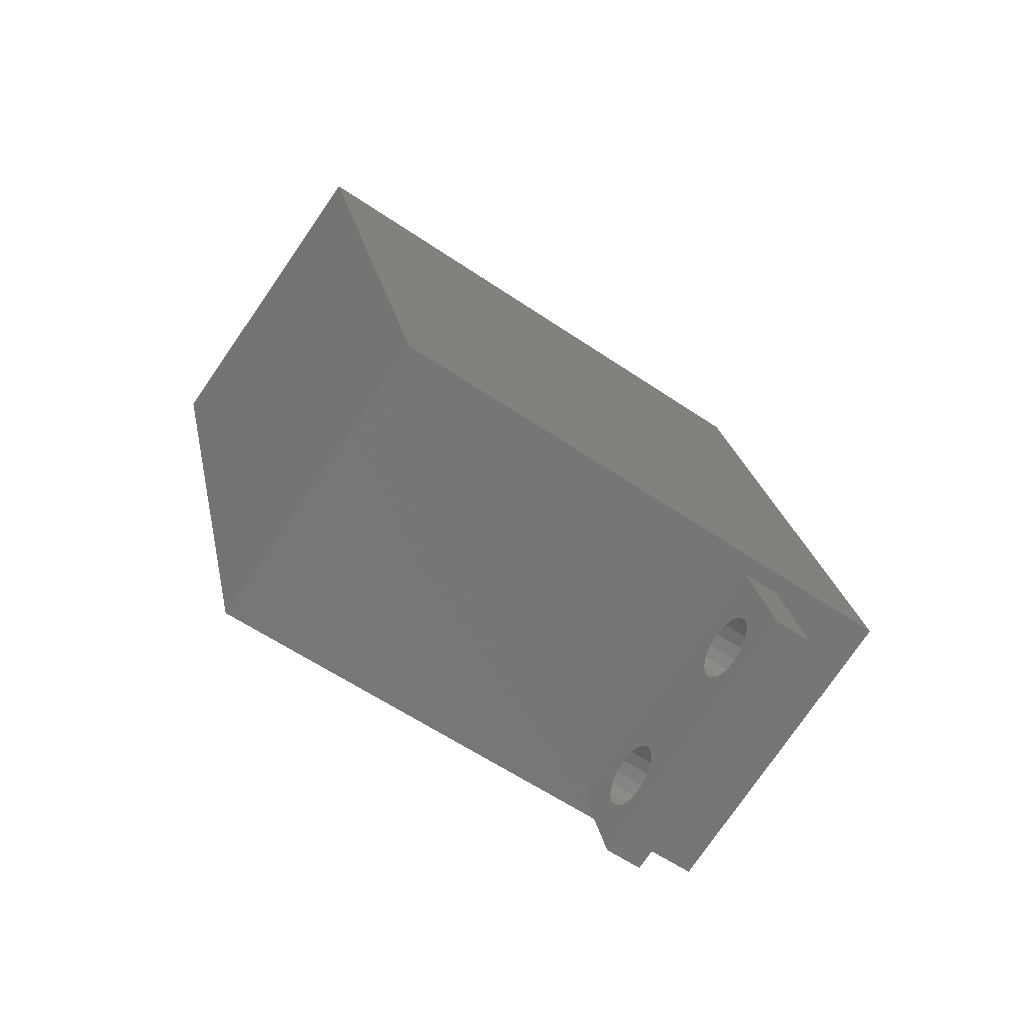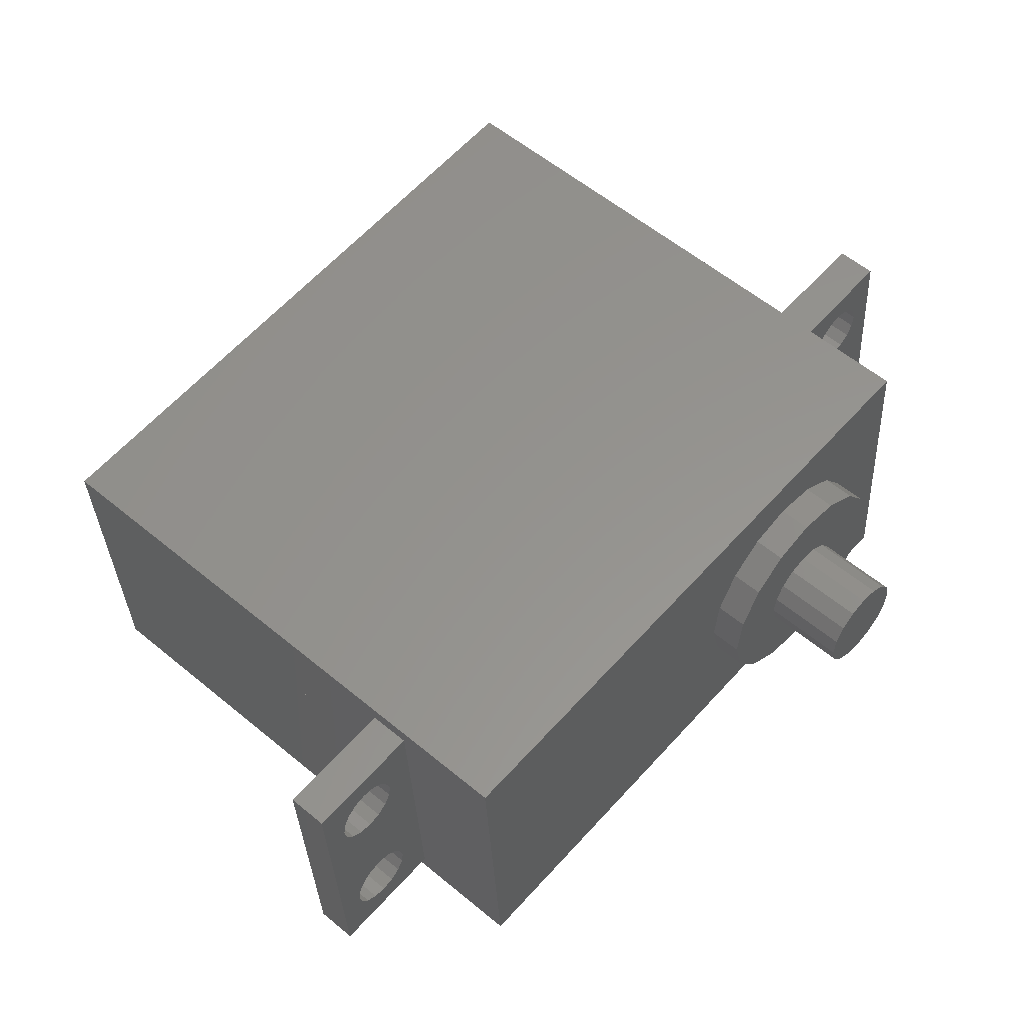
<metadata>
{"format":"stl","ext":"stl","renderer":"f3d","projection":"perspective","resolution":1024,"background":"white","views":[{"elev":-10.7,"azim":-112.7,"up":"+Y"},{"elev":16.2,"azim":-50.7,"up":"+Y"}]}
</metadata>
<code>
# stl→obj: 408 verts, 612 faces
v -24.03 6.337 -19.97
v -21.39 -8.605 12.57
v 12.55 12.39 19.46
v 9.912 27.33 -13.08
v -13.21 -8.603 -27.71
v 20.73 12.39 -20.81
v 23.36 -2.55 11.72
v -10.58 -23.54 4.83
v -11.22 -19.89 -3.134
v -22.86 -0.3097 -5.497
v -11.04 -20.93 -0.8685
v -11.68 -19.85 -0.9984
v -11.86 -18.81 -3.264
v -21.49 -5.514 3.621
v -22.13 -4.437 3.491
v -14.1 -18.68 7.35
v -21.31 -6.554 5.887
v -21.94 -5.478 5.757
v 19.84 2.318 14.24
v 12 15.52 12.65
v 12.64 14.44 12.78
v 12.45 15.48 10.51
v 11.81 16.56 10.38
v 22.9 0.0671 6.025
v 22.26 1.144 5.895
v 22.72 1.108 3.759
v 22.08 2.184 3.629
v 11.08 20.69 1.397
v 0.9844 5.238 17.11
v 17.36 5.741 16.02
v 7.483 5.438 16.68
v 10.21 5.482 16.48
v 17.39 5.702 16
v -0.5683 4.278 16.8
v 4.95 4.447 16.43
v 12.71 4.572 15.86
v 18.09 4.737 15.5
v -3.505 2.461 16.2
v 2.994 2.661 15.76
v 14.6 2.847 14.91
v 19.35 2.993 14.59
v -7.379 0.06447 15.41
v 1.911 0.3498 14.79
v 15.6 0.5697 13.78
v 20.98 0.7349 13.42
v -11.6 -2.547 14.56
v 1.867 -2.133 13.65
v 15.56 -1.913 12.65
v 22.74 -1.693 12.17
v -15.53 -4.976 13.76
v 2.869 -4.411 12.53
v 14.48 -4.224 11.67
v 20.98 -4.025 11.24
v -18.56 -6.852 13.14
v 4.764 -6.136 11.58
v 12.52 -6.011 11.01
v 18.04 -5.841 10.64
v -20.24 -7.89 12.8
v 7.263 -7.045 10.96
v -20.31 -7.932 12.79
v 9.987 -7.002 10.76
v 16.49 -6.802 10.33
v 18.69 19.34 11.78
v 18.88 18.3 14.05
v -27.73 -9.376 2.353
v -27.55 -10.42 4.619
v -17.92 -23.71 -2.266
v -18.11 -22.67 -4.532
v 28.32 6.046 4.897
v 28.5 5.006 7.163
v -20.09 -19.94 -3.115
v -13.35 -19.73 -3.565
v -20.1 -19.92 -3.109
v -17.62 -19.85 -3.274
v -16.81 -19.83 -3.334
v -16.05 -19.54 -3.259
v -12.88 -19.44 -3.471
v -20.31 -19.63 -2.959
v -18.37 -19.57 -3.088
v -15.46 -19 -3.061
v -12 -18.9 -3.292
v -20.69 -19.11 -2.688
v -18.94 -19.06 -2.804
v -15.13 -18.31 -2.769
v -12.29 -18.22 -2.959
v -21.18 -18.43 -2.337
v -19.24 -18.37 -2.466
v -15.12 -17.56 -2.428
v -12.82 -17.49 -2.582
v -21.7 -17.71 -1.96
v -19.23 -17.63 -2.125
v -15.42 -16.88 -2.089
v -13.31 -16.82 -2.231
v -22.19 -17.04 -1.614
v -18.9 -16.94 -1.833
v -15.99 -16.36 -1.806
v -13.69 -16.29 -1.96
v -22.55 -16.53 -1.351
v -18.32 -16.4 -1.635
v -16.74 -16.09 -1.62
v -13.9 -16 -1.81
v -22.75 -16.26 -1.212
v -17.56 -16.1 -1.56
v -13.91 -15.99 -1.804
v -25.58 -12.35 0.8156
v -16.74 -12.07 0.2243
v -25.59 -12.33 0.8216
v -23.12 -12.26 0.6561
v -22.3 -12.24 0.596
v -21.54 -11.95 0.6709
v -16.93 -11.81 0.363
v -25.8 -12.04 0.9715
v -23.87 -11.99 0.8422
v -20.95 -11.41 0.8696
v -17.3 -11.3 0.6254
v -26.18 -11.52 1.243
v -24.43 -11.47 1.126
v -20.63 -10.72 1.162
v -17.78 -10.63 0.9715
v -26.67 -10.84 1.593
v -24.74 -10.78 1.464
v -20.61 -9.974 1.503
v -18.31 -9.903 1.349
v -27.2 -10.12 1.97
v -24.72 -10.04 1.805
v -20.91 -9.29 1.841
v -18.8 -9.225 1.699
v -27.68 -9.447 2.317
v -24.4 -9.346 2.097
v -21.48 -8.773 2.124
v -19.18 -8.702 1.97
v -26.97 -8.907 2.507
v -23.81 -8.81 2.296
v -22.23 -8.5 2.31
v -19.39 -8.413 2.12
v -26.51 -8.619 2.602
v -23.05 -8.513 2.371
v -19.4 -8.401 2.126
v 19.99 5.071 5.124
v 27.1 5.29 4.649
v 19.98 5.083 5.13
v 22.82 5.17 4.94
v 23.64 5.183 4.88
v 24.4 5.481 4.955
v 27.56 5.578 4.743
v 19.77 5.373 5.28
v 22.07 5.443 5.126
v 24.98 6.017 5.153
v 28.27 6.118 4.934
v 19.39 5.896 5.551
v 21.5 5.961 5.41
v 25.31 6.71 5.446
v 27.78 6.786 5.28
v 18.9 6.573 5.902
v 21.2 6.644 5.748
v 25.32 7.455 5.787
v 27.26 7.514 5.657
v 18.37 7.302 6.279
v 21.21 7.389 6.089
v 25.02 8.138 6.125
v 26.77 8.192 6.008
v 17.89 7.97 6.625
v 21.54 8.082 6.381
v 24.45 8.656 6.408
v 26.39 8.715 6.279
v 17.52 8.477 6.887
v 22.13 8.618 6.58
v 23.7 8.928 6.594
v 26.18 9.004 6.429
v 17.33 8.745 7.026
v 22.89 8.915 6.654
v 26.17 9.016 6.435
v 14.49 12.66 9.054
v 23.33 12.93 8.463
v 14.48 12.67 9.06
v 17.33 12.76 8.87
v 18.14 12.77 8.81
v 18.9 13.07 8.885
v 23.14 13.2 8.602
v 14.27 12.96 9.21
v 16.58 13.03 9.056
v 19.49 13.61 9.084
v 22.77 13.71 8.864
v 13.9 13.49 9.481
v 16.01 13.55 9.34
v 19.82 14.3 9.376
v 22.29 14.38 9.21
v 13.41 14.16 9.832
v 15.71 14.23 9.678
v 19.83 15.04 9.717
v 21.76 15.1 9.587
v 12.88 14.89 10.21
v 15.72 14.98 10.02
v 19.53 15.73 10.05
v 21.27 15.78 9.938
v 12.59 15.57 10.54
v 16.05 15.67 10.31
v 18.96 16.25 10.34
v 20.89 16.3 10.21
v 13.47 16.11 10.72
v 16.63 16.21 10.51
v 18.21 16.52 10.52
v 20.68 16.59 10.36
v 13.93 16.4 10.82
v 17.39 16.51 10.58
v 20.68 16.61 10.37
v 14.12 15.36 13.08
v 20.86 15.57 12.63
v 17.58 15.46 12.85
v 18.39 15.48 12.79
v 20.87 15.55 12.62
v 13.65 15.07 12.99
v 16.82 15.17 12.78
v 19.14 15.2 12.6
v 21.08 15.26 12.47
v 12.77 14.53 12.81
v 16.23 14.63 12.58
v 19.71 14.69 12.32
v 21.46 14.74 12.2
v 13.06 13.85 12.47
v 15.9 13.94 12.28
v 20.01 14 11.98
v 21.95 14.06 11.85
v 13.59 13.12 12.1
v 15.89 13.19 11.94
v 20 13.26 11.64
v 22.47 13.34 11.48
v 14.08 12.45 11.75
v 16.19 12.51 11.61
v 19.67 12.57 11.35
v 22.96 12.67 11.13
v 14.46 11.92 11.48
v 16.76 11.99 11.32
v 19.09 12.03 11.15
v 23.32 12.16 10.87
v 14.67 11.63 11.33
v 17.51 11.72 11.14
v 14.68 11.62 11.32
v 18.33 11.73 11.08
v 23.52 11.89 10.73
v 17.51 7.704 9.292
v 26.35 7.976 8.701
v 23.07 7.875 8.92
v 23.89 7.888 8.86
v 26.36 7.964 8.695
v 17.7 7.436 9.153
v 22.31 7.578 8.845
v 24.64 7.615 8.674
v 26.57 7.674 8.545
v 18.07 6.93 8.891
v 21.72 7.042 8.647
v 25.21 7.098 8.39
v 26.95 7.151 8.274
v 18.56 6.261 8.545
v 21.4 6.348 8.355
v 25.51 6.414 8.052
v 27.44 6.474 7.923
v 19.08 5.533 8.168
v 21.38 5.603 8.014
v 25.49 5.669 7.711
v 27.97 5.745 7.546
v 19.57 4.855 7.817
v 21.69 4.92 7.676
v 25.17 4.976 7.419
v 28.45 5.077 7.2
v 19.95 4.332 7.546
v 22.25 4.403 7.392
v 24.58 4.44 7.221
v 27.74 4.537 7.009
v 20.16 4.043 7.396
v 23 4.13 7.206
v 20.17 4.031 7.39
v 23.82 4.143 7.146
v 27.28 4.249 6.914
v -26.32 -9.66 4.868
v -19.22 -9.441 4.392
v -22.87 -9.554 4.636
v -22.05 -9.54 4.576
v -19.21 -9.453 4.386
v -26.79 -9.948 4.773
v -23.63 -9.851 4.561
v -21.3 -9.813 4.39
v -19 -9.743 4.236
v -27.5 -10.49 4.582
v -24.21 -10.39 4.363
v -20.73 -10.33 4.106
v -18.62 -10.27 3.965
v -27.01 -11.16 4.236
v -24.54 -11.08 4.071
v -20.43 -11.01 3.768
v -18.13 -10.94 3.614
v -26.49 -11.88 3.859
v -24.55 -11.82 3.73
v -20.44 -11.76 3.427
v -17.6 -11.67 3.237
v -26 -12.56 3.508
v -24.25 -12.51 3.392
v -20.77 -12.45 3.135
v -17.12 -12.34 2.891
v -25.62 -13.08 3.237
v -23.68 -13.03 3.108
v -21.36 -12.99 2.937
v -16.75 -12.85 2.629
v -25.41 -13.37 3.087
v -22.93 -13.3 2.922
v -25.4 -13.39 3.081
v -22.12 -13.29 2.862
v -16.56 -13.11 2.49
v -22.56 -17.3 1.053
v -13.72 -17.03 0.462
v -17.37 -17.14 0.7062
v -16.56 -17.13 0.646
v -13.71 -17.04 0.4559
v -22.37 -17.57 0.9145
v -18.13 -17.44 0.6312
v -15.81 -17.4 0.46
v -13.5 -17.33 0.306
v -22 -18.08 0.6521
v -18.72 -17.98 0.4326
v -15.24 -17.92 0.1763
v -13.13 -17.86 0.03503
v -21.52 -18.75 0.306
v -19.05 -18.67 0.1405
v -14.94 -18.6 -0.1618
v -12.64 -18.53 -0.3157
v -20.99 -19.47 -0.07113
v -19.06 -19.41 -0.2005
v -14.95 -19.35 -0.5028
v -12.11 -19.26 -0.6929
v -20.5 -20.15 -0.4219
v -18.76 -20.1 -0.5386
v -15.28 -20.04 -0.7949
v -11.82 -19.94 -1.026
v -20.12 -20.67 -0.6929
v -18.19 -20.62 -0.8222
v -15.86 -20.58 -0.9935
v -12.7 -20.48 -1.205
v -19.91 -20.96 -0.8428
v -17.44 -20.89 -1.008
v -19.91 -20.98 -0.8489
v -16.62 -20.88 -1.068
v -13.16 -20.77 -1.3
v 12.67 -6.843 12.82
v 10.13 -7.834 12.57
v 7.63 4.606 18.49
v 5.097 3.615 18.24
v 3.14 1.828 17.58
v 2.695 0.8779 17.18
v 15.08 1.258 16.35
v 14.75 2.015 16.72
v 12.85 3.739 17.67
v 10.35 4.649 18.29
v 8.345 1.051 16.8
v 9.513 1.07 16.71
v 15.09 1.241 16.34
v 2.509 0.4809 17.01
v 7.26 0.6268 16.69
v 10.58 0.6802 16.45
v 15.27 0.8242 16.13
v 2.157 -0.2698 16.69
v 6.421 -0.1389 16.41
v 11.4 -0.05901 16.04
v 15.6 0.07019 15.76
v 2.058 -0.4826 16.6
v 2.044 -1.249 16.25
v 5.957 -1.129 15.99
v 11.83 -1.035 15.56
v 15.74 -0.9148 15.3
v 15.75 -0.2627 15.6
v 2.025 -2.314 15.77
v 5.938 -2.193 15.5
v 11.81 -2.099 15.07
v 15.72 -1.979 14.81
v 2.014 -2.966 15.47
v 2.16 -3.299 15.3
v 6.368 -3.169 15.02
v 11.34 -3.09 14.65
v 15.61 -2.959 14.37
v 15.71 -2.746 14.46
v 2.492 -4.053 14.93
v 7.18 -3.909 14.62
v 10.5 -3.855 14.37
v 15.25 -3.709 14.05
v 2.676 -4.47 14.72
v 8.251 -4.299 14.35
v 2.683 -4.487 14.71
v 9.418 -4.28 14.26
v 15.07 -4.106 13.89
v 3.016 -5.243 14.34
v 4.911 -6.968 13.39
v 7.41 -7.878 12.77
v 14.62 -5.057 13.49
v 10.88 -5.978 18.99
v 9.793 -6.402 18.89
v 11.77 -2.182 20.66
v 10.96 -1.442 21.07
v 9.887 -1.052 21.34
v 8.72 -1.071 21.42
v 7.634 -1.496 21.31
v 6.796 -2.262 21.03
v 6.332 -3.252 20.61
v 6.313 -4.316 20.13
v 6.742 -5.292 19.64
v 7.554 -6.031 19.24
v 8.625 -6.421 18.97
v 11.72 -5.212 19.28
v 12.18 -4.222 19.69
v 12.2 -3.158 20.18
f 1 2 3
f 1 3 4
f 5 6 7
f 5 7 8
f 5 9 10
f 5 10 1
f 9 11 12
f 9 12 13
f 13 14 15
f 13 15 10
f 11 8 16
f 11 16 17
f 11 17 12
f 14 17 18
f 14 18 15
f 16 2 18
f 3 19 20
f 21 22 23
f 21 23 20
f 19 7 24
f 19 24 25
f 19 25 21
f 24 26 27
f 24 27 25
f 22 27 28
f 22 28 23
f 26 6 4
f 26 4 28
f 1 4 6
f 1 6 5
f 3 29 30
f 31 32 33
f 31 33 30
f 29 34 35
f 29 35 31
f 32 36 37
f 32 37 33
f 34 38 39
f 34 39 35
f 36 40 41
f 36 41 37
f 38 42 43
f 38 43 39
f 40 44 45
f 40 45 41
f 42 46 47
f 42 47 43
f 44 48 49
f 44 49 45
f 46 50 51
f 46 51 47
f 48 52 53
f 48 53 7
f 48 7 49
f 50 54 55
f 50 55 51
f 52 56 57
f 52 57 53
f 54 58 59
f 54 59 55
f 58 60 61
f 58 61 59
f 56 61 62
f 56 62 57
f 60 2 8
f 60 8 62
f 63 22 21
f 63 21 64
f 14 65 66
f 14 66 17
f 67 68 13
f 67 13 12
f 25 27 69
f 25 69 70
f 65 68 67
f 65 67 66
f 63 64 70
f 63 70 69
f 68 71 72
f 71 73 74
f 71 74 75
f 75 76 77
f 75 77 72
f 73 78 79
f 73 79 74
f 76 80 81
f 76 81 77
f 78 82 83
f 78 83 79
f 80 84 85
f 80 85 13
f 80 13 81
f 82 86 87
f 82 87 83
f 84 88 89
f 84 89 85
f 86 90 91
f 86 91 87
f 88 92 93
f 88 93 89
f 90 94 95
f 90 95 91
f 92 96 97
f 92 97 93
f 94 98 99
f 94 99 95
f 96 100 101
f 96 101 97
f 98 102 103
f 98 103 99
f 100 103 104
f 100 104 101
f 102 105 106
f 102 106 104
f 105 107 108
f 105 108 109
f 109 110 111
f 109 111 106
f 107 112 113
f 107 113 108
f 110 114 115
f 110 115 111
f 112 116 117
f 112 117 113
f 114 118 119
f 114 119 115
f 116 120 121
f 116 121 117
f 118 122 123
f 118 123 119
f 120 124 125
f 120 125 121
f 122 126 127
f 122 127 123
f 124 128 129
f 124 129 125
f 126 130 131
f 126 131 127
f 128 65 132
f 128 132 133
f 128 133 129
f 130 134 135
f 130 135 131
f 132 136 137
f 132 137 133
f 134 137 138
f 134 138 135
f 136 14 138
f 27 139 140
f 139 141 142
f 139 142 143
f 143 144 145
f 143 145 140
f 141 146 147
f 141 147 142
f 144 148 149
f 144 149 69
f 144 69 145
f 146 150 151
f 146 151 147
f 148 152 153
f 148 153 149
f 150 154 155
f 150 155 151
f 152 156 157
f 152 157 153
f 154 158 159
f 154 159 155
f 156 160 161
f 156 161 157
f 158 162 163
f 158 163 159
f 160 164 165
f 160 165 161
f 162 166 167
f 162 167 163
f 164 168 169
f 164 169 165
f 166 170 171
f 166 171 167
f 168 171 172
f 168 172 169
f 170 173 174
f 170 174 172
f 173 175 176
f 173 176 177
f 177 178 179
f 177 179 174
f 175 180 181
f 175 181 176
f 178 182 183
f 178 183 179
f 180 184 185
f 180 185 181
f 182 186 187
f 182 187 183
f 184 188 189
f 184 189 185
f 186 190 191
f 186 191 187
f 188 192 193
f 188 193 189
f 190 194 195
f 190 195 191
f 192 22 196
f 192 196 197
f 192 197 193
f 194 198 199
f 194 199 195
f 196 200 201
f 196 201 197
f 198 202 203
f 198 203 199
f 200 204 205
f 200 205 201
f 202 205 206
f 202 206 203
f 204 63 206
f 64 207 208
f 209 210 211
f 209 211 208
f 207 212 213
f 207 213 209
f 210 214 215
f 210 215 211
f 212 216 217
f 212 217 213
f 214 218 219
f 214 219 215
f 216 21 220
f 216 220 221
f 216 221 217
f 218 222 223
f 218 223 219
f 220 224 225
f 220 225 221
f 222 226 227
f 222 227 223
f 224 228 229
f 224 229 225
f 226 230 231
f 226 231 227
f 228 232 233
f 228 233 229
f 230 234 235
f 230 235 231
f 232 236 237
f 232 237 233
f 236 238 239
f 236 239 237
f 234 239 240
f 234 240 235
f 238 241 242
f 238 242 240
f 243 244 245
f 243 245 242
f 241 246 247
f 241 247 243
f 244 248 249
f 244 249 245
f 246 250 251
f 246 251 247
f 248 252 253
f 248 253 249
f 250 254 255
f 250 255 251
f 252 256 257
f 252 257 253
f 254 258 259
f 254 259 255
f 256 260 261
f 256 261 257
f 258 262 263
f 258 263 259
f 260 264 265
f 260 265 261
f 262 266 267
f 262 267 263
f 264 268 269
f 264 269 70
f 264 70 265
f 266 270 271
f 266 271 267
f 270 272 273
f 270 273 271
f 268 273 274
f 268 274 269
f 272 25 274
f 17 275 276
f 277 278 279
f 277 279 276
f 275 280 281
f 275 281 277
f 278 282 283
f 278 283 279
f 280 66 284
f 280 284 285
f 280 285 281
f 282 286 287
f 282 287 283
f 284 288 289
f 284 289 285
f 286 290 291
f 286 291 287
f 288 292 293
f 288 293 289
f 290 294 295
f 290 295 291
f 292 296 297
f 292 297 293
f 294 298 299
f 294 299 295
f 296 300 301
f 296 301 297
f 298 302 303
f 298 303 299
f 300 304 305
f 300 305 301
f 304 306 307
f 304 307 305
f 302 307 308
f 302 308 303
f 306 309 310
f 306 310 308
f 311 312 313
f 311 313 310
f 309 314 315
f 309 315 311
f 312 316 317
f 312 317 313
f 314 318 319
f 314 319 315
f 316 320 321
f 316 321 317
f 318 322 323
f 318 323 319
f 320 324 325
f 320 325 321
f 322 326 327
f 322 327 323
f 324 328 329
f 324 329 325
f 326 330 331
f 326 331 327
f 328 332 333
f 328 333 12
f 328 12 329
f 330 334 335
f 330 335 331
f 332 336 337
f 332 337 333
f 334 338 339
f 334 339 335
f 338 340 341
f 338 341 339
f 336 341 342
f 336 342 337
f 340 67 342
f 129 133 281
f 129 281 285
f 125 129 285
f 125 285 289
f 121 125 289
f 121 289 293
f 117 121 293
f 117 293 297
f 113 117 297
f 113 297 301
f 108 113 301
f 108 301 305
f 109 108 305
f 109 305 307
f 110 109 307
f 110 307 302
f 114 110 302
f 114 302 298
f 118 114 298
f 118 298 294
f 122 118 294
f 122 294 290
f 126 122 290
f 126 290 286
f 130 126 286
f 130 286 282
f 134 130 282
f 134 282 278
f 137 134 278
f 137 278 277
f 133 137 277
f 133 277 281
f 95 99 315
f 95 315 319
f 91 95 319
f 91 319 323
f 87 91 323
f 87 323 327
f 83 87 327
f 83 327 331
f 79 83 331
f 79 331 335
f 74 79 335
f 74 335 339
f 75 74 339
f 75 339 341
f 76 75 341
f 76 341 336
f 80 76 336
f 80 336 332
f 84 80 332
f 84 332 328
f 88 84 328
f 88 328 324
f 92 88 324
f 92 324 320
f 96 92 320
f 96 320 316
f 100 96 316
f 100 316 312
f 103 100 312
f 103 312 311
f 99 103 311
f 99 311 315
f 197 201 213
f 197 213 217
f 193 197 217
f 193 217 221
f 189 193 221
f 189 221 225
f 185 189 225
f 185 225 229
f 181 185 229
f 181 229 233
f 176 181 233
f 176 233 237
f 177 176 237
f 177 237 239
f 178 177 239
f 178 239 234
f 182 178 234
f 182 234 230
f 186 182 230
f 186 230 226
f 190 186 226
f 190 226 222
f 194 190 222
f 194 222 218
f 198 194 218
f 198 218 214
f 202 198 214
f 202 214 210
f 205 202 210
f 205 210 209
f 201 205 209
f 201 209 213
f 163 167 247
f 163 247 251
f 159 163 251
f 159 251 255
f 155 159 255
f 155 255 259
f 151 155 259
f 151 259 263
f 147 151 263
f 147 263 267
f 142 147 267
f 142 267 271
f 143 142 271
f 143 271 273
f 144 143 273
f 144 273 268
f 148 144 268
f 148 268 264
f 152 148 264
f 152 264 260
f 156 152 260
f 156 260 256
f 160 156 256
f 160 256 252
f 164 160 252
f 164 252 248
f 168 164 248
f 168 248 244
f 171 168 244
f 171 244 243
f 167 171 243
f 167 243 247
f 61 56 343
f 61 343 344
f 345 346 347
f 345 347 348
f 345 348 349
f 345 349 350
f 345 350 351
f 345 351 352
f 353 354 355
f 353 355 349
f 348 356 357
f 348 357 353
f 354 358 359
f 354 359 355
f 356 360 361
f 356 361 357
f 358 362 363
f 358 363 359
f 360 364 365
f 360 365 366
f 360 366 361
f 362 367 368
f 362 368 369
f 362 369 363
f 365 370 371
f 365 371 366
f 367 372 373
f 367 373 368
f 370 374 375
f 370 375 376
f 370 376 371
f 372 377 378
f 372 378 379
f 372 379 373
f 375 380 381
f 375 381 376
f 377 382 383
f 377 383 378
f 380 384 385
f 380 385 381
f 384 386 387
f 384 387 385
f 382 387 388
f 382 388 383
f 386 389 390
f 386 390 391
f 386 391 344
f 386 344 343
f 386 343 392
f 386 392 388
f 59 61 344
f 59 344 391
f 55 59 391
f 55 391 390
f 51 55 390
f 51 390 389
f 47 51 389
f 47 389 374
f 43 47 374
f 43 374 364
f 39 43 364
f 39 364 347
f 35 39 347
f 35 347 346
f 31 35 346
f 31 346 345
f 32 31 345
f 32 345 352
f 36 32 352
f 36 352 351
f 40 36 351
f 40 351 350
f 44 40 350
f 44 350 369
f 48 44 369
f 48 369 379
f 52 48 379
f 52 379 392
f 56 52 392
f 56 392 343
f 382 393 394
f 382 394 387
f 395 396 397
f 395 397 398
f 395 398 399
f 395 399 400
f 395 400 401
f 395 401 402
f 395 402 403
f 395 403 404
f 395 404 405
f 395 405 394
f 395 394 393
f 395 393 406
f 395 406 407
f 395 407 408
f 387 394 405
f 387 405 385
f 385 405 404
f 385 404 381
f 381 404 403
f 381 403 376
f 376 403 402
f 376 402 371
f 371 402 401
f 371 401 366
f 366 401 400
f 366 400 361
f 361 400 399
f 361 399 357
f 357 399 398
f 357 398 353
f 353 398 397
f 353 397 354
f 354 397 396
f 354 396 358
f 358 396 395
f 358 395 362
f 362 395 408
f 362 408 367
f 367 408 407
f 367 407 372
f 372 407 406
f 372 406 377
f 377 406 393
f 377 393 382

</code>
